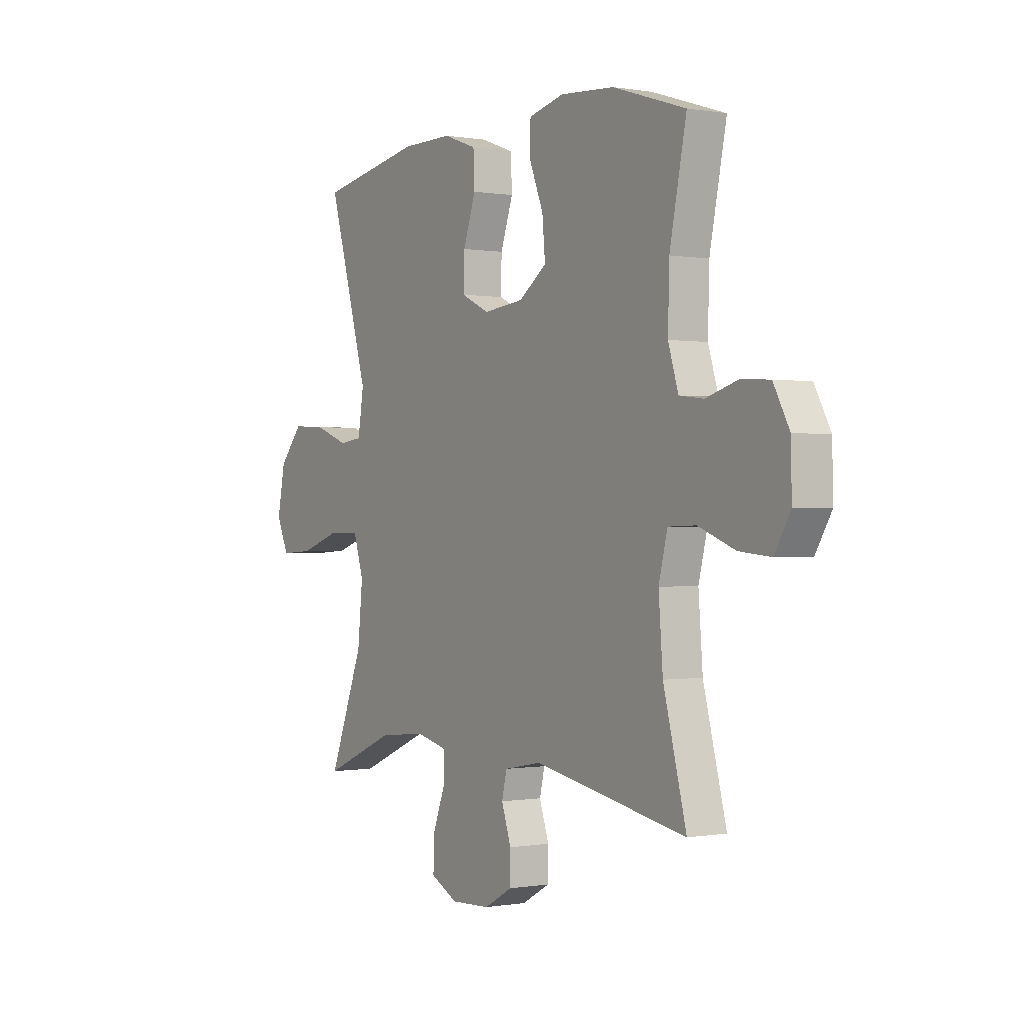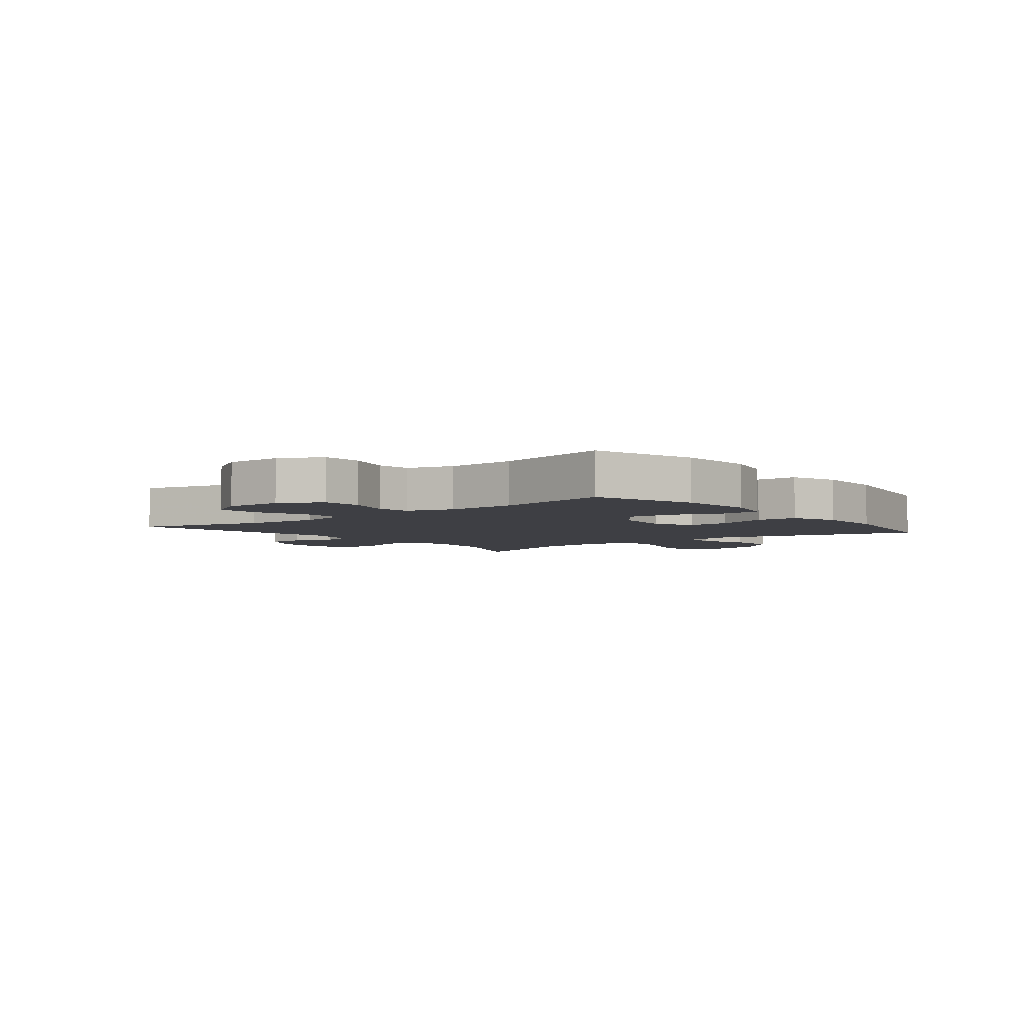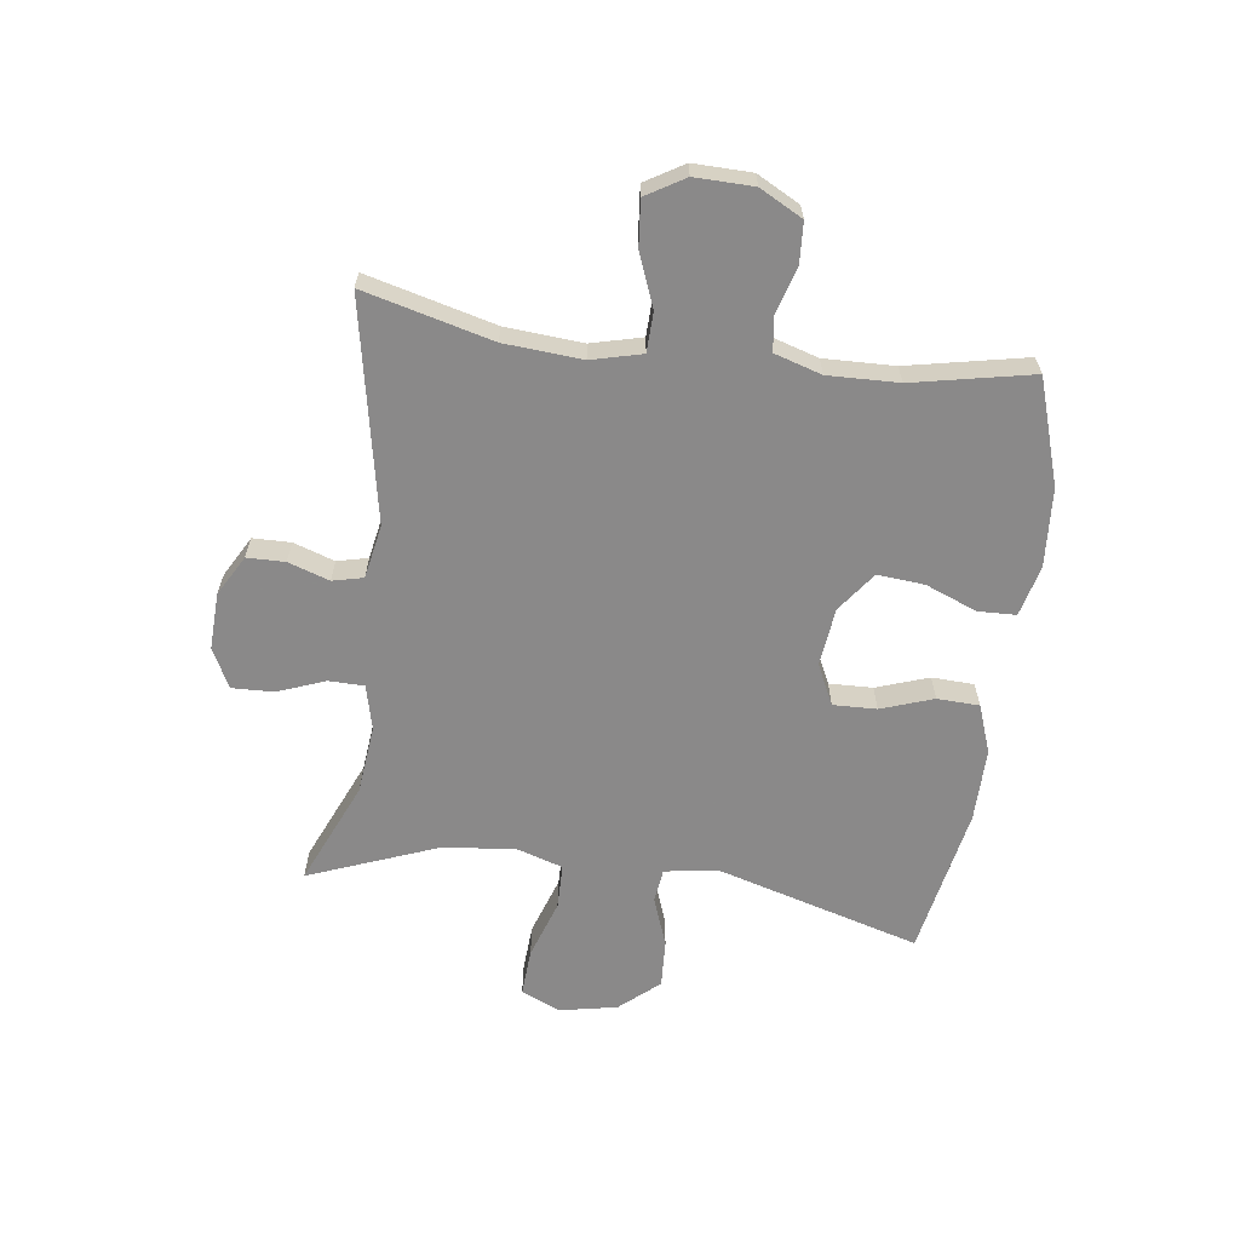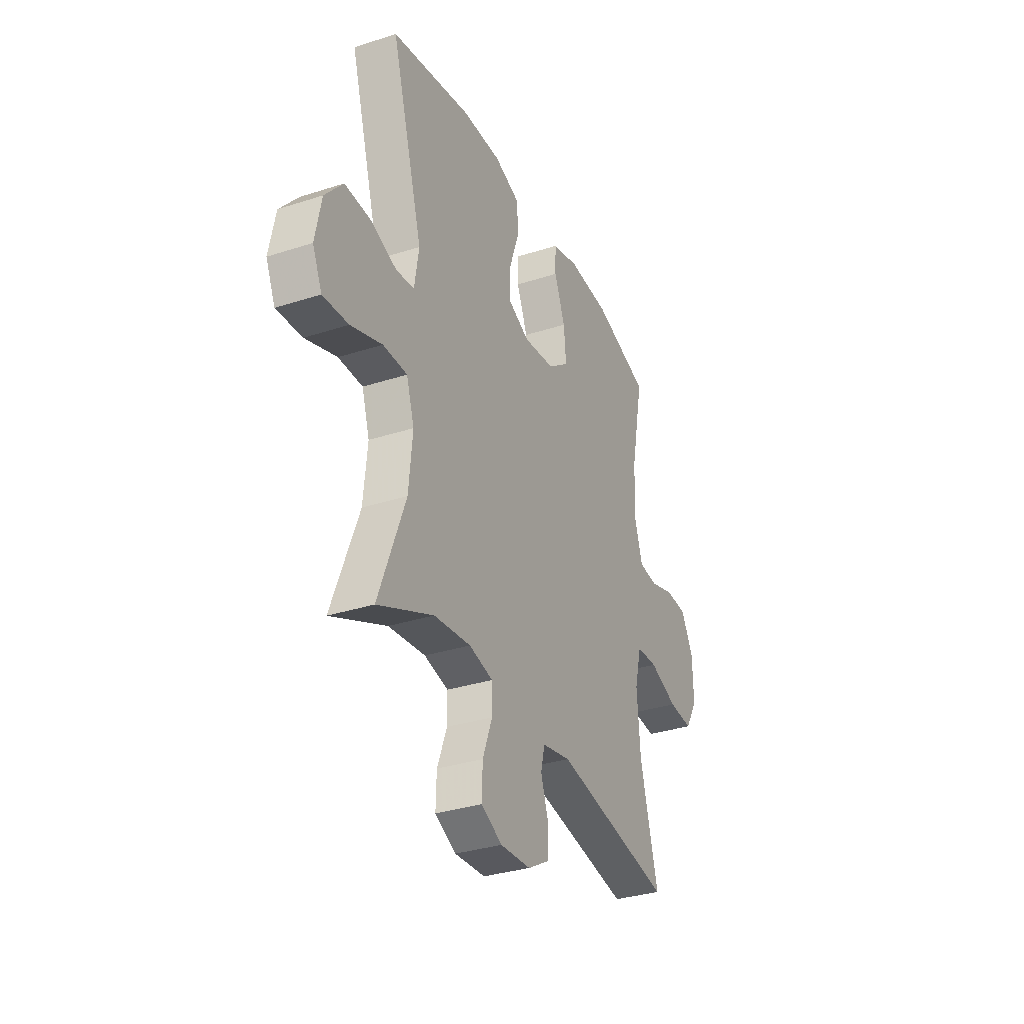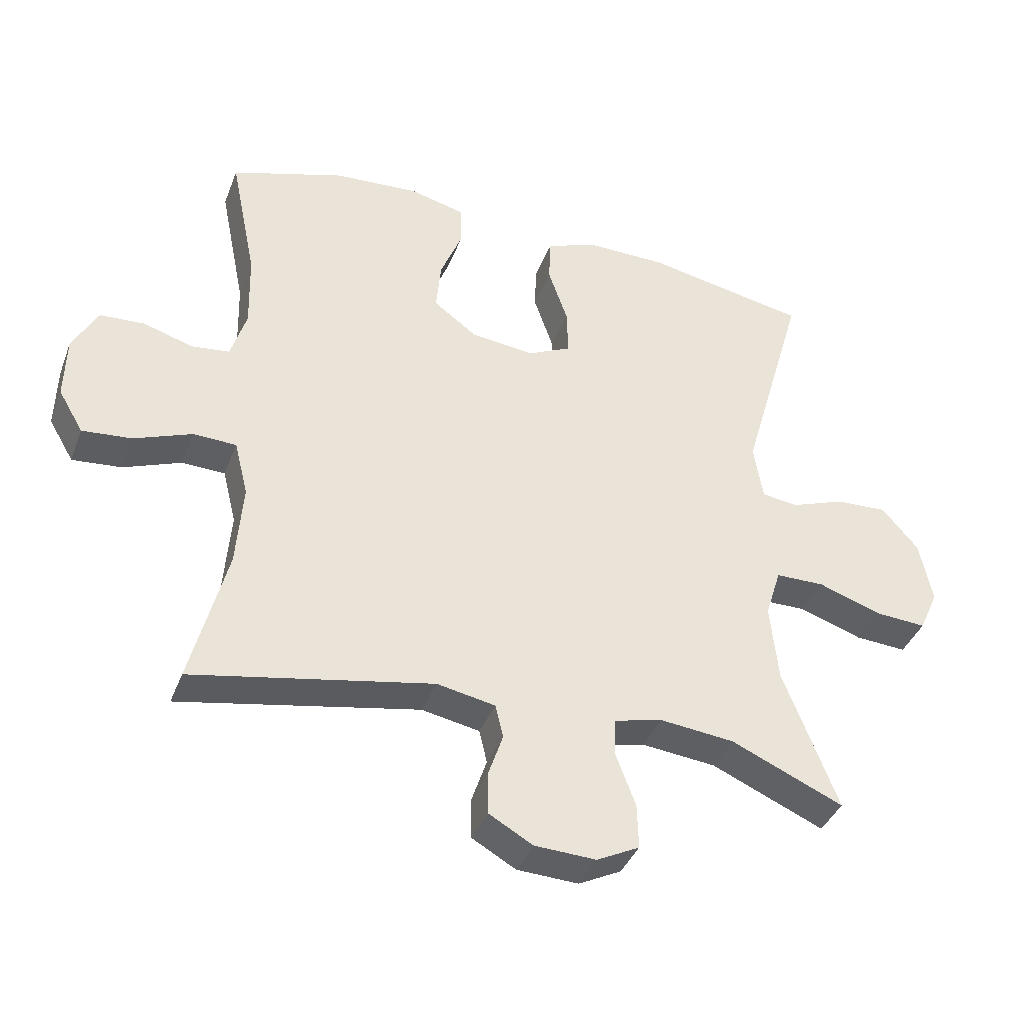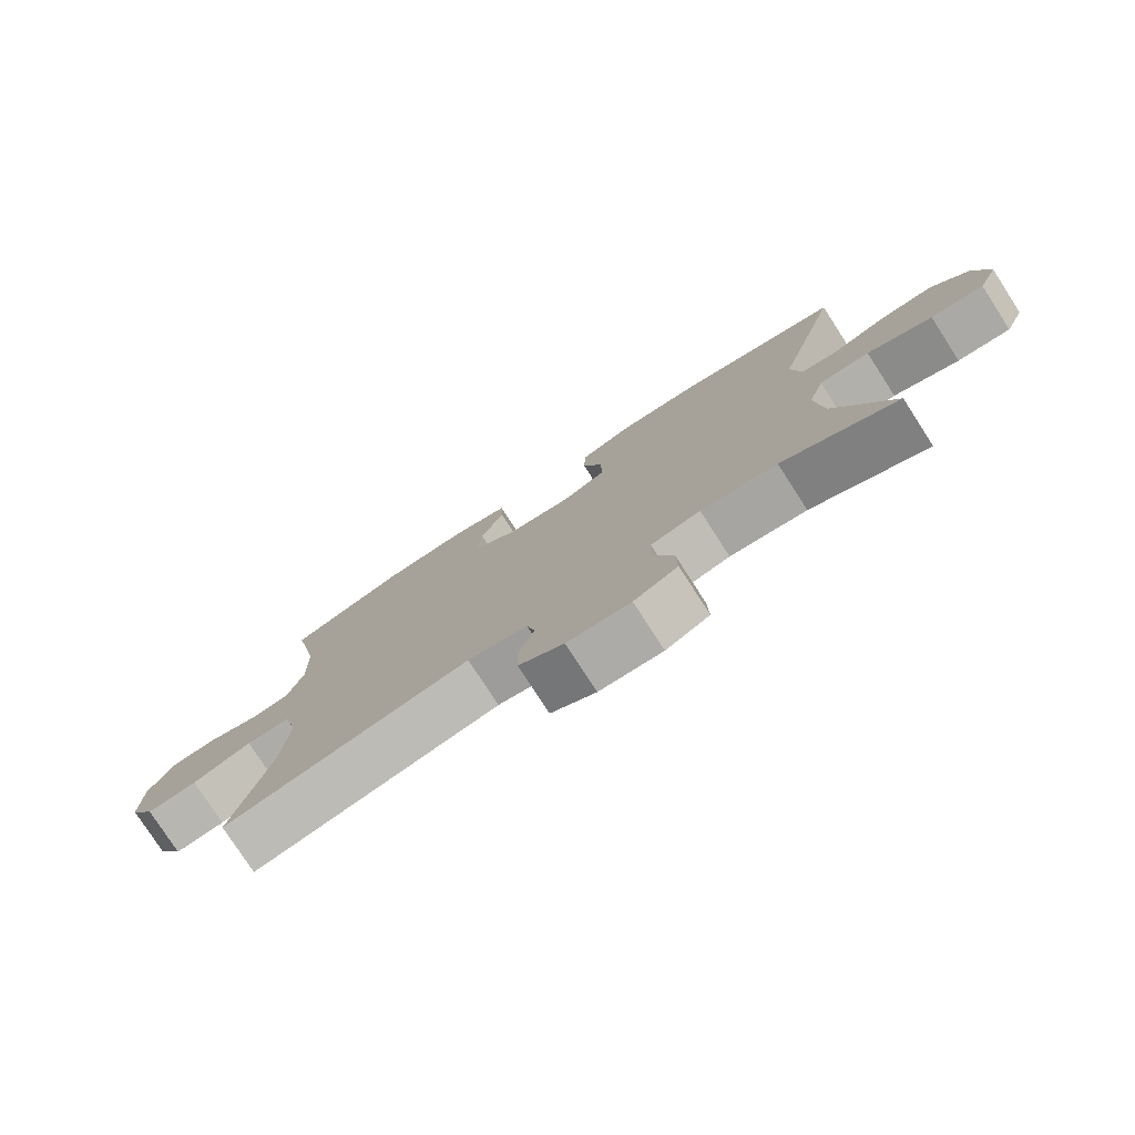
<metadata>
{"format":"obj","ext":"obj","renderer":"f3d","projection":"perspective","resolution":1024,"background":"white","views":[{"elev":-0.1,"azim":-123.1,"up":"+Z"},{"elev":-4.5,"azim":-51.4,"up":"+Y"},{"elev":-63.3,"azim":-97.5,"up":"+Y"},{"elev":-32.7,"azim":114.2,"up":"+Z"},{"elev":-38.9,"azim":-19.8,"up":"+Z"},{"elev":-78.0,"azim":32.9,"up":"+Z"}]}
</metadata>
<code>
v -0.5 0.07 0.5
v -0.326 0.07 0.556
v -0.196 0.07 0.565
v -0.112 0.07 0.544
v -0.11 0.07 0.481
v -0.144 0.07 0.396
v -0.151 0.07 0.318
v -0.085 0.07 0.269
v 0.012 0.07 0.258
v 0.079 0.07 0.29
v 0.077 0.07 0.362
v 0.047 0.07 0.449
v 0.05 0.07 0.519
v 0.13 0.07 0.548
v 0.252 0.07 0.547
v 0.5 0.07 0.5
v 0.402 0.07 0.16
v 0.416 0.07 0.073
v 0.472 0.07 0.066
v 0.554 0.07 0.096
v 0.634 0.07 0.1
v 0.69 0.07 0.035
v 0.709 0.07 -0.061
v 0.68 0.07 -0.126
v 0.601 0.07 -0.121
v 0.504 0.07 -0.088
v 0.429 0.07 -0.089
v 0.405 0.07 -0.165
v 0.417 0.07 -0.285
v 0.5 0.07 -0.5
v 0.328 0.07 -0.425
v 0.214 0.07 -0.413
v 0.14 0.07 -0.431
v 0.139 0.07 -0.49
v 0.169 0.07 -0.569
v 0.171 0.07 -0.638
v 0.106 0.07 -0.671
v 0.012 0.07 -0.667
v -0.055 0.07 -0.629
v -0.056 0.07 -0.566
v -0.033 0.07 -0.498
v -0.045 0.07 -0.447
v -0.134 0.07 -0.43
v -0.5 0.07 -0.5
v -0.445 0.07 -0.287
v -0.435 0.07 -0.158
v -0.456 0.07 -0.074
v -0.522 0.07 -0.072
v -0.61 0.07 -0.106
v -0.685 0.07 -0.113
v -0.723 0.07 -0.049
v -0.721 0.07 0.048
v -0.683 0.07 0.119
v -0.615 0.07 0.123
v -0.539 0.07 0.1
v -0.481 0.07 0.107
v -0.457 0.07 0.185
v -0.46 0.07 0.302
v -0.5 0 0.5
v -0.326 0 0.556
v -0.196 0 0.565
v -0.112 0 0.544
v -0.11 0 0.481
v -0.144 0 0.396
v -0.151 0 0.318
v -0.085 0 0.269
v 0.012 0 0.258
v 0.079 0 0.29
v 0.077 0 0.362
v 0.047 0 0.449
v 0.05 0 0.519
v 0.13 0 0.548
v 0.252 0 0.547
v 0.5 0 0.5
v 0.402 0 0.16
v 0.416 0 0.073
v 0.472 0 0.066
v 0.554 0 0.096
v 0.634 0 0.1
v 0.69 0 0.035
v 0.709 0 -0.061
v 0.68 0 -0.126
v 0.601 0 -0.121
v 0.504 0 -0.088
v 0.429 0 -0.089
v 0.405 0 -0.165
v 0.417 0 -0.285
v 0.5 0 -0.5
v 0.328 0 -0.425
v 0.214 0 -0.413
v 0.14 0 -0.431
v 0.139 0 -0.49
v 0.169 0 -0.569
v 0.171 0 -0.638
v 0.106 0 -0.671
v 0.012 0 -0.667
v -0.055 0 -0.629
v -0.056 0 -0.566
v -0.033 0 -0.498
v -0.045 0 -0.447
v -0.134 0 -0.43
v -0.5 0 -0.5
v -0.445 0 -0.287
v -0.435 0 -0.158
v -0.456 0 -0.074
v -0.522 0 -0.072
v -0.61 0 -0.106
v -0.685 0 -0.113
v -0.723 0 -0.049
v -0.721 0 0.048
v -0.683 0 0.119
v -0.615 0 0.123
v -0.539 0 0.1
v -0.481 0 0.107
v -0.457 0 0.185
v -0.46 0 0.302
f 52 53 54 55
f 52 55 56
f 51 52 56
f 48 49 50 51
f 47 48 51 56
f 46 47 56 57
f 43 44 45
f 42 43 45 46
f 38 39 40 41
f 38 41 42
f 37 38 42
f 34 35 36 37
f 33 34 37 42
f 32 33 42 46
f 29 30 31
f 28 29 31 32
f 27 28 32 46
f 23 24 25 26
f 23 26 27
f 19 20 21 22
f 18 19 22 23
f 14 15 16 17
f 14 17 18
f 11 12 13 14
f 10 11 14 18
f 9 10 18
f 8 9 18
f 3 4 5 6
f 3 6 7
f 58 1 2 3
f 58 3 7
f 57 58 7 8
f 23 27 46 57
f 8 18 23 57
f 113 112 111 110
f 114 113 110
f 114 110 109
f 109 108 107 106
f 114 109 106 105
f 115 114 105 104
f 103 102 101
f 104 103 101 100
f 99 98 97 96
f 100 99 96
f 100 96 95
f 95 94 93 92
f 100 95 92 91
f 104 100 91 90
f 89 88 87
f 90 89 87 86
f 104 90 86 85
f 84 83 82 81
f 85 84 81
f 80 79 78 77
f 81 80 77 76
f 75 74 73 72
f 76 75 72
f 72 71 70 69
f 76 72 69 68
f 76 68 67
f 76 67 66
f 64 63 62 61
f 65 64 61
f 61 60 59 116
f 65 61 116
f 66 65 116 115
f 115 104 85 81
f 115 81 76 66
f 1 59 60 2
f 2 60 61 3
f 3 61 62 4
f 4 62 63 5
f 5 63 64 6
f 6 64 65 7
f 7 65 66 8
f 8 66 67 9
f 9 67 68 10
f 10 68 69 11
f 11 69 70 12
f 12 70 71 13
f 13 71 72 14
f 14 72 73 15
f 15 73 74 16
f 16 74 75 17
f 17 75 76 18
f 18 76 77 19
f 19 77 78 20
f 20 78 79 21
f 21 79 80 22
f 22 80 81 23
f 23 81 82 24
f 24 82 83 25
f 25 83 84 26
f 26 84 85 27
f 27 85 86 28
f 28 86 87 29
f 29 87 88 30
f 30 88 89 31
f 31 89 90 32
f 32 90 91 33
f 33 91 92 34
f 34 92 93 35
f 35 93 94 36
f 36 94 95 37
f 37 95 96 38
f 38 96 97 39
f 39 97 98 40
f 40 98 99 41
f 41 99 100 42
f 42 100 101 43
f 43 101 102 44
f 44 102 103 45
f 45 103 104 46
f 46 104 105 47
f 47 105 106 48
f 48 106 107 49
f 49 107 108 50
f 50 108 109 51
f 51 109 110 52
f 52 110 111 53
f 53 111 112 54
f 54 112 113 55
f 55 113 114 56
f 56 114 115 57
f 57 115 116 58
f 58 116 59 1

</code>
